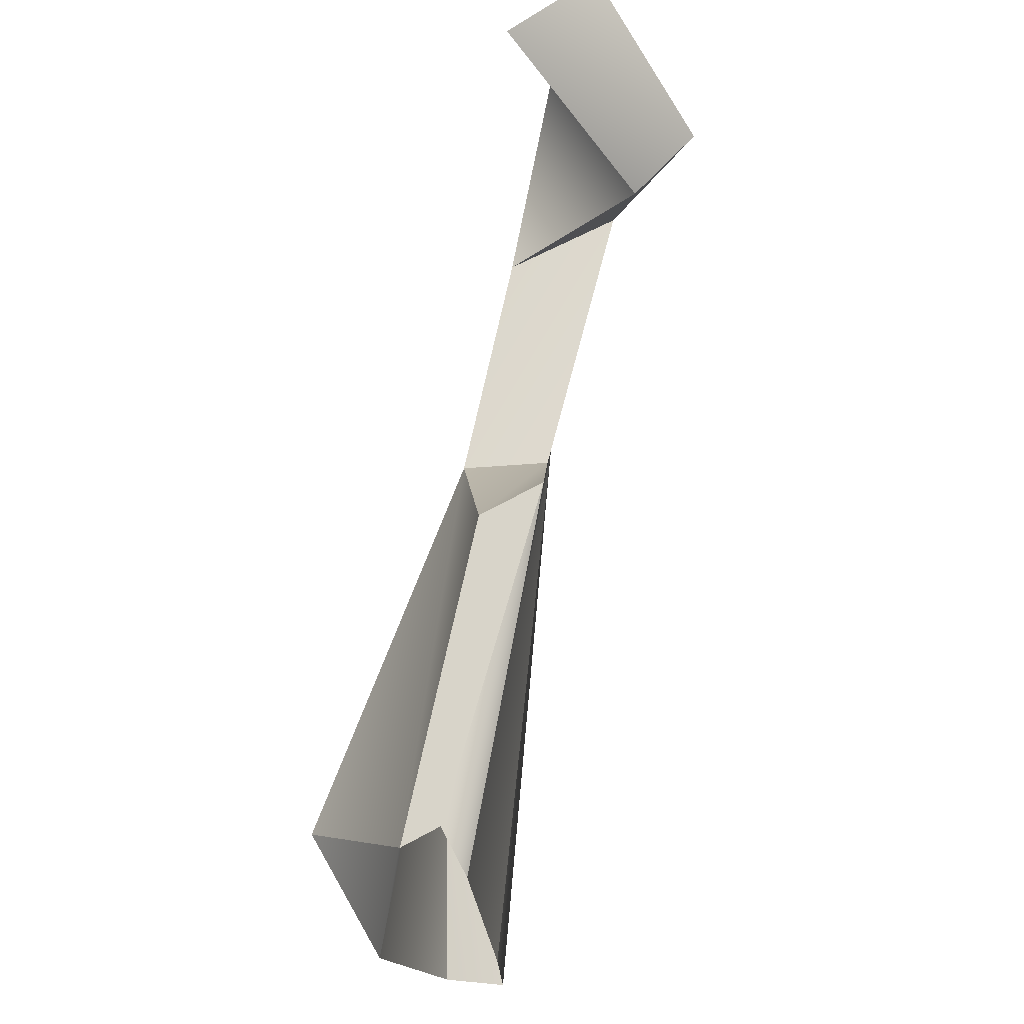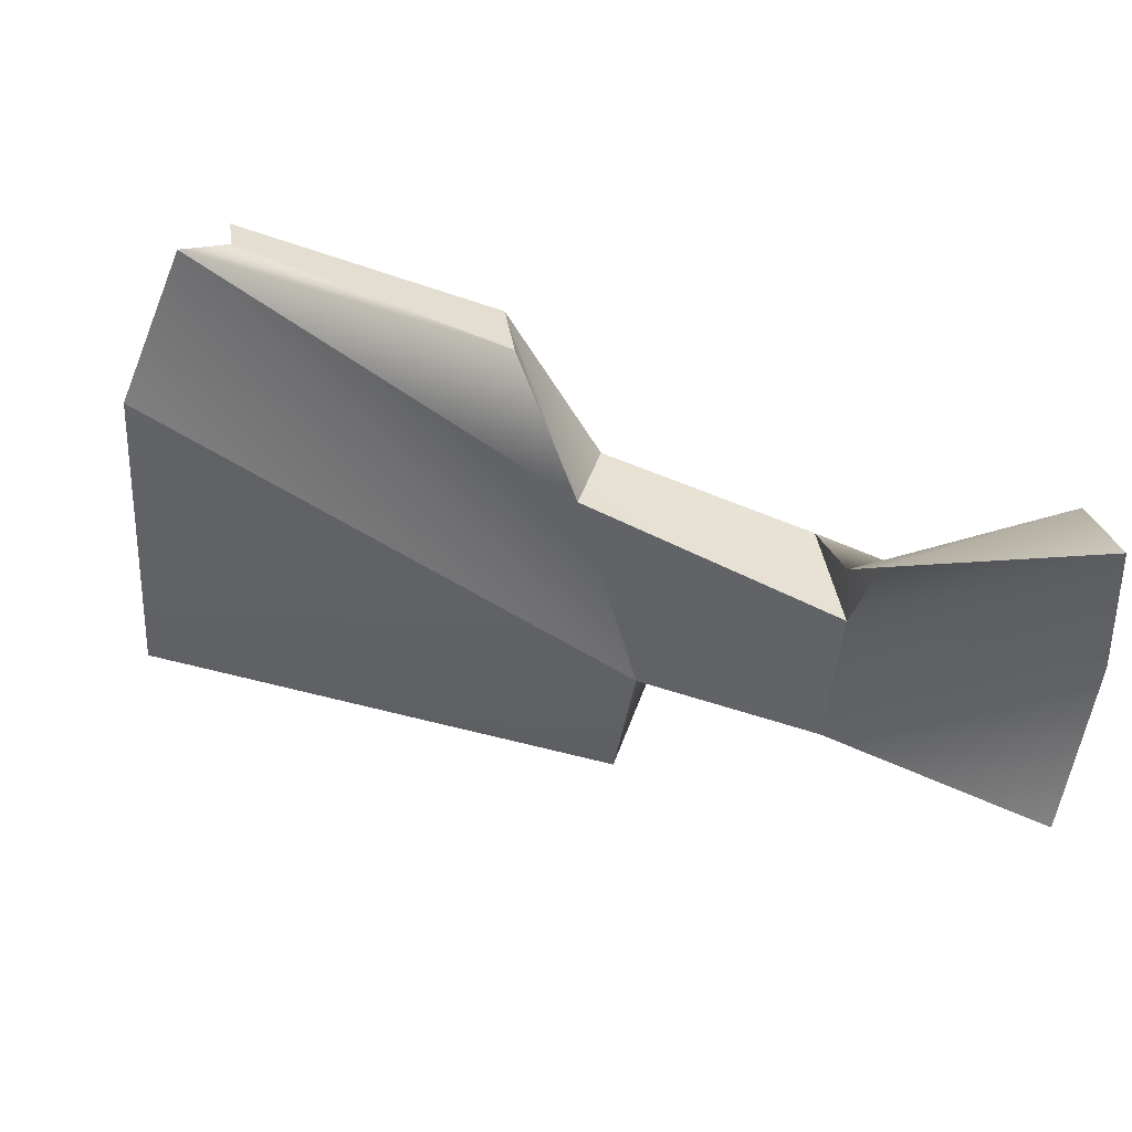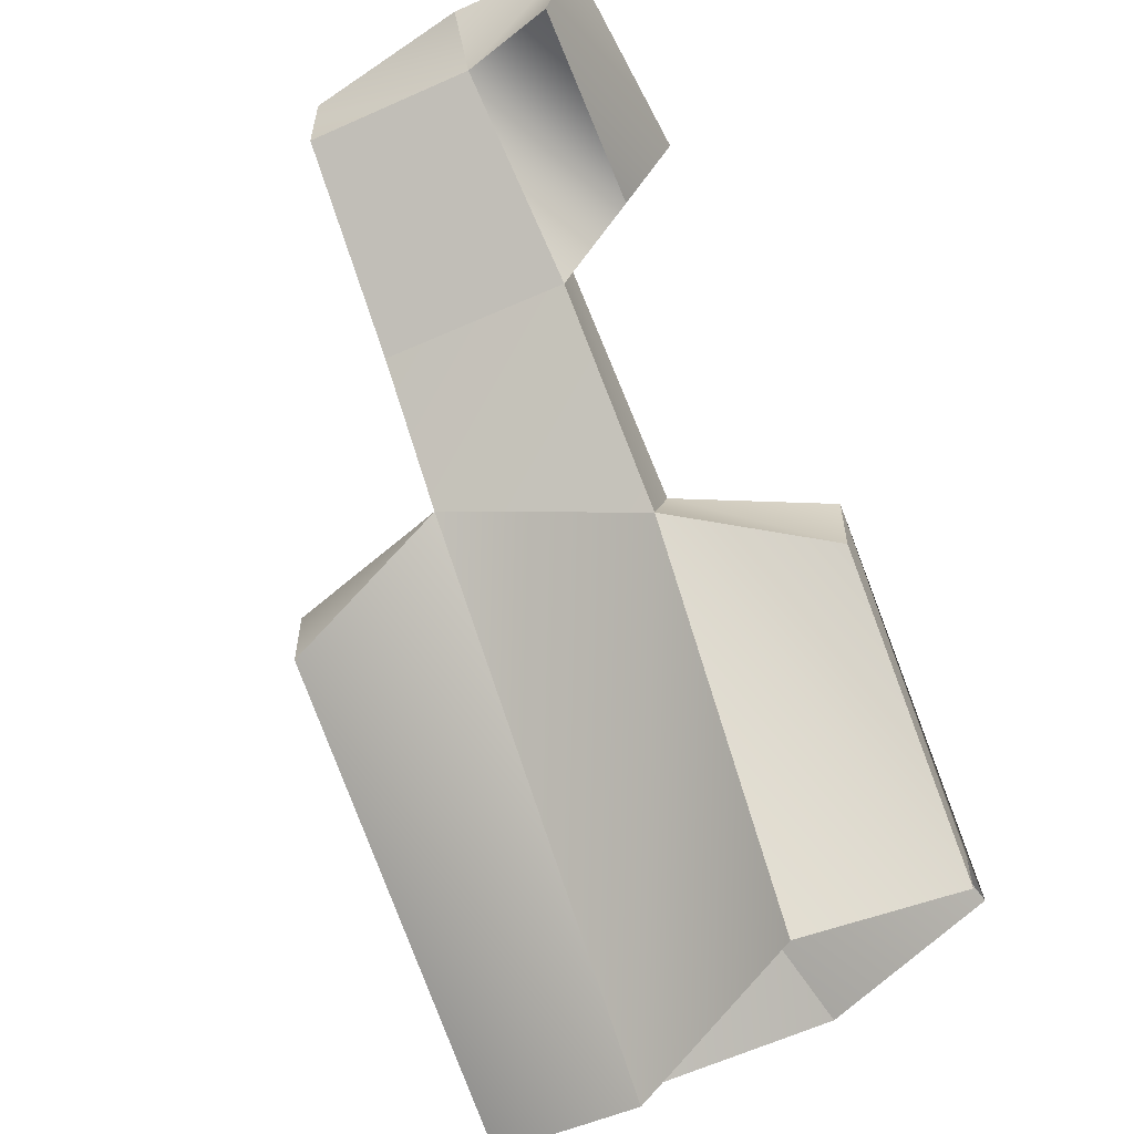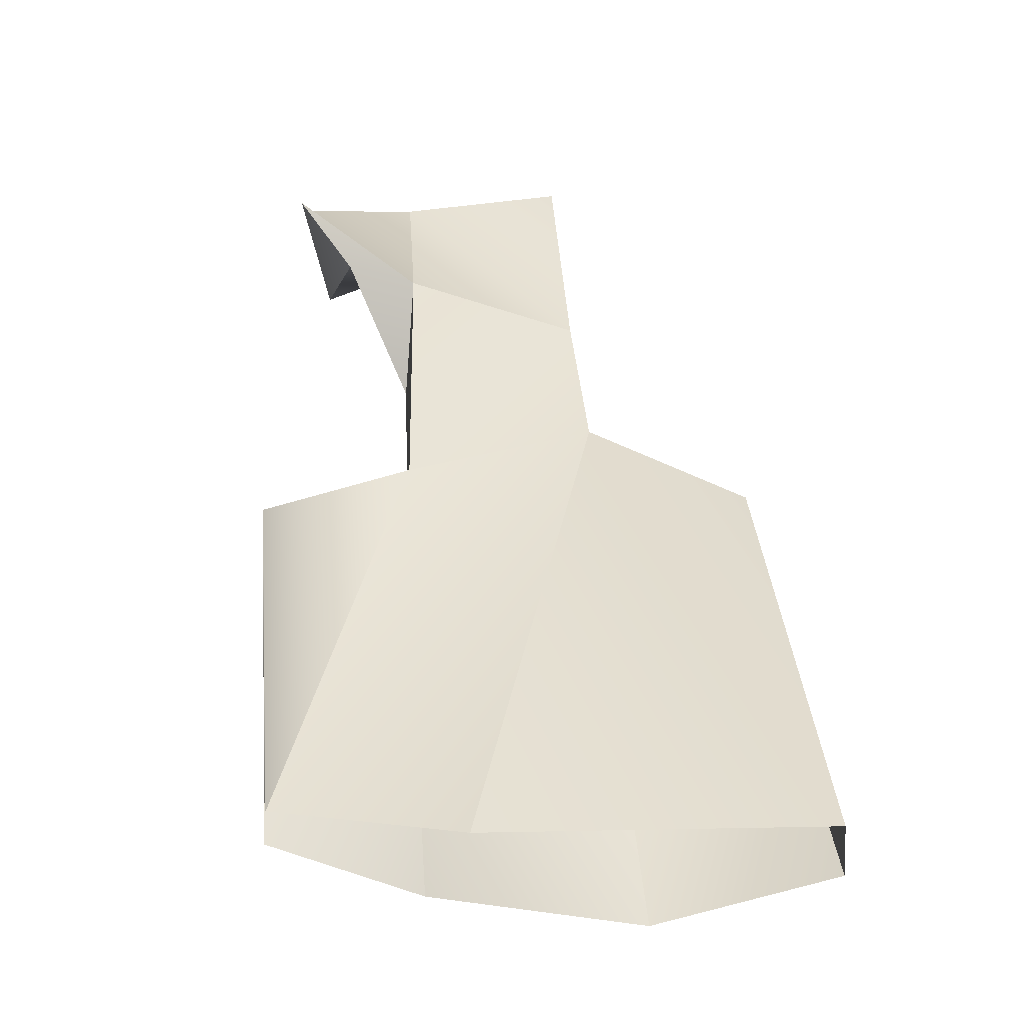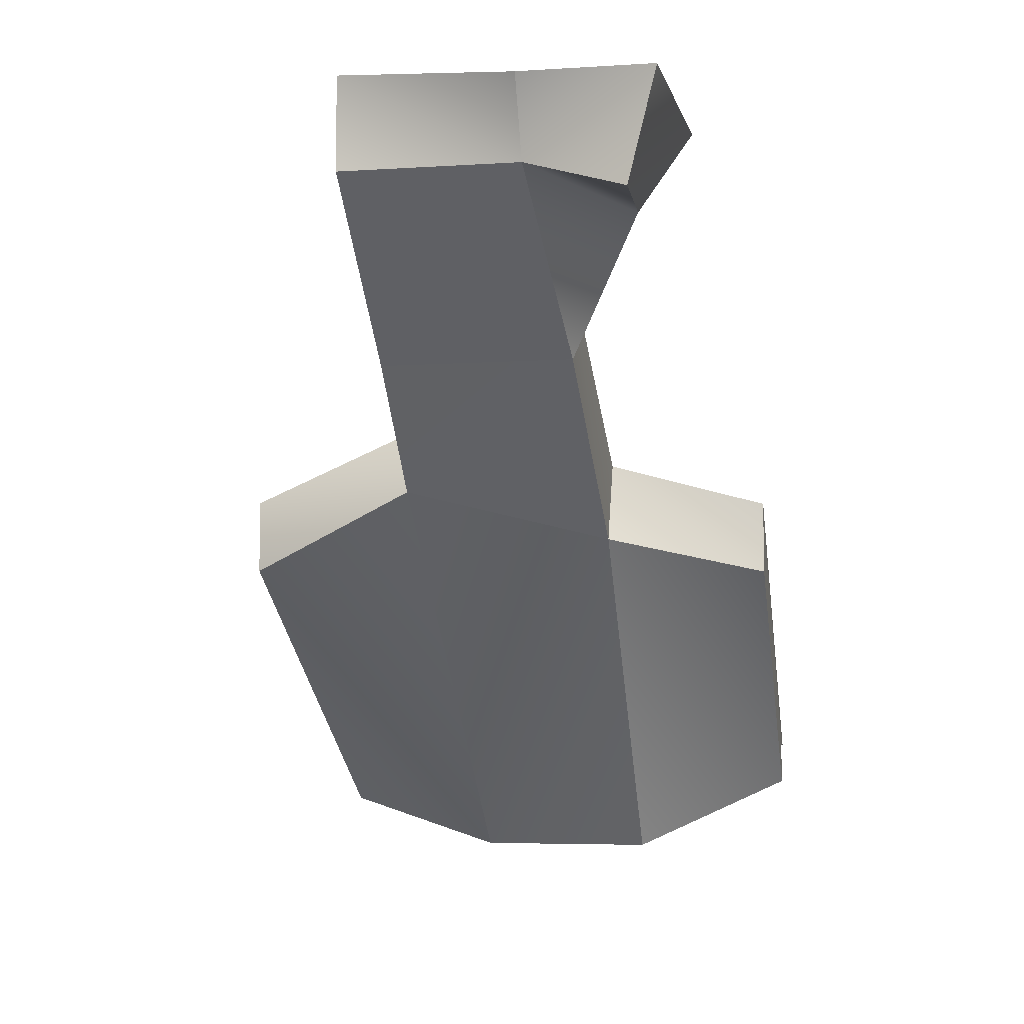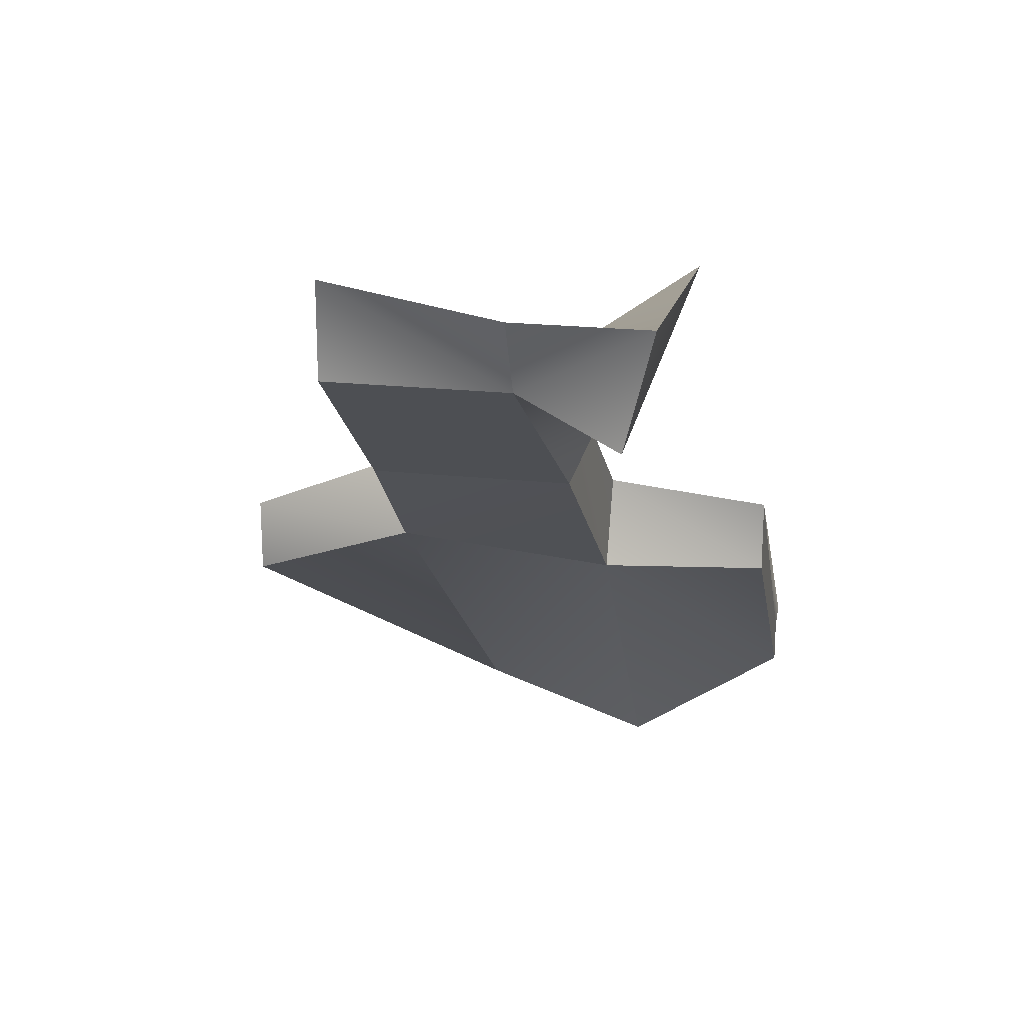
<metadata>
{"format":"obj","ext":"obj","renderer":"f3d","projection":"perspective","resolution":1024,"background":"white","views":[{"elev":75.0,"azim":62.1,"up":"+Z"},{"elev":36.3,"azim":171.3,"up":"+Z"},{"elev":-57.9,"azim":-65.2,"up":"+Y"},{"elev":5.1,"azim":84.1,"up":"+Y"},{"elev":-7.5,"azim":-79.8,"up":"+Y"},{"elev":20.6,"azim":-78.7,"up":"+Y"}]}
</metadata>
<code>
g pb_Mesh124558
v 1.625 0 0
v -1.5 -0.5 0.25
v 1.5 1 0.75
v -1.5 1 0.625
v -1.5 -0.5 0.25
v -1 0 -1.125
v -1.5 1 0.625
v -1.5 1 -1.125
v -1 0 -3.5
v 1.5 -2 -3.5
v -1 1.25 -3.5
v 1.5 -1 -3.5
v 1.5 -2 -0.875
v 1.625 0 0
v 1.5 -0.25 -1
v 1.5 1 0.75
v 1.5 1 0.75
v -1.5 1 0.625
v 1.5 -0.25 -1
v -1.5 1 -1.125
v 1.5 -2 -0.875
v -1 0 -1.125
v 1.625 0 0
v -1 0 -1.125
v -1.5 -0.5 0.25
v 1.625 0 0
v -1 0 -1.125
v 1.5 -2 -0.875
v -1 0 -3.5
v 1.5 -2 -3.5
v -1.5 1 -1.125
v -1 0 -1.125
v -1 1.25 -3.5
v -1 0 -3.5
v 1.5 -0.25 -1
v -1.5 1 -1.125
v 1.5 -1 -3.5
v -1.5 1 -1.125
v -1 1.25 -3.5
v 1.5 -1 -3.5
v 1.5 -2 -0.875
v 1.5 -0.25 -1
v 4 -4.125 -0.75
v 4.5 -3 -0.75
v 1.5 -2 -3.5
v 1.5 -2 -0.875
v 3.125 -3.5 -3.5
v 4 -4.125 -0.75
v 1.5 -0.25 -1
v 1.5 -1 -3.5
v 4.5 -3 -0.75
v 3.75 -2.5 -3.5
v 3.75 -2.5 -3.5
v 3.125 -3.5 -3.5
v 5.25 -4.5 1.375
v 5.25 -3.5 1.375
v 8.75 -7.5 1.375
v 8.75 -6.9 1.375
v 3.125 -3.5 -3.5
v 4 -4.125 -0.75
v 9.5 -8.5 -3.5
v 7.75 -8.5 -0.75
v 4.5 -3 -0.75
v 3.75 -2.5 -3.5
v 9.5 -6.9 1.35
v 10.5 -7 -1.125
v 3.875 -3.5 -5.875
v 3.875 -4.5 -5.875
v 10.62 -7 -5.75
v 10.12 -7.75 -5.875
v 3.75 -2.5 -3.5
v 3.125 -3.5 -3.5
v 3.875 -3.5 -5.875
v 3.875 -4.5 -5.875
v 10.5 -7 -1.125
v 3.75 -2.5 -3.5
v 10.62 -7 -5.75
v 3.875 -3.5 -5.875
v 3.125 -3.5 -3.5
v 9.5 -8.5 -3.5
v 3.875 -4.5 -5.875
v 10.12 -7.75 -5.875
v 4 -4.125 -0.75
v 4.5 -3 -0.75
v 5.25 -4.5 1.375
v 5.25 -3.5 1.375
v 7.75 -8.5 -0.75
v 4 -4.125 -0.75
v 8.75 -7.5 1.375
v 5.25 -4.5 1.375
v 4.5 -3 -0.75
v 9.5 -6.9 1.35
v 5.25 -3.5 1.375
v 9.5 -6.9 1.35
v 8.75 -6.9 1.375
v 5.25 -3.5 1.375
g pb_Mesh124558_0
f 3 2 1
f 3 4 2
f 7 6 5
f 7 8 6
f 11 10 9
f 11 12 10
f 15 14 13
f 15 16 14
f 19 18 17
f 19 20 18
f 23 22 21
f 26 25 24
f 29 28 27
f 29 30 28
f 33 32 31
f 33 34 32
f 37 36 35
f 40 39 38
f 43 42 41
f 43 44 42
f 47 46 45
f 47 48 46
f 51 50 49
f 51 52 50
f 53 10 12
f 53 54 10
f 57 56 55
f 57 58 56
f 61 60 59
f 61 62 60
f 65 64 63
f 65 66 64
f 69 68 67
f 69 70 68
f 73 72 71
f 73 74 72
f 77 76 75
f 77 78 76
f 81 80 79
f 81 82 80
f 85 84 83
f 85 86 84
f 89 88 87
f 89 90 88
f 93 92 91
f 96 95 94

</code>
